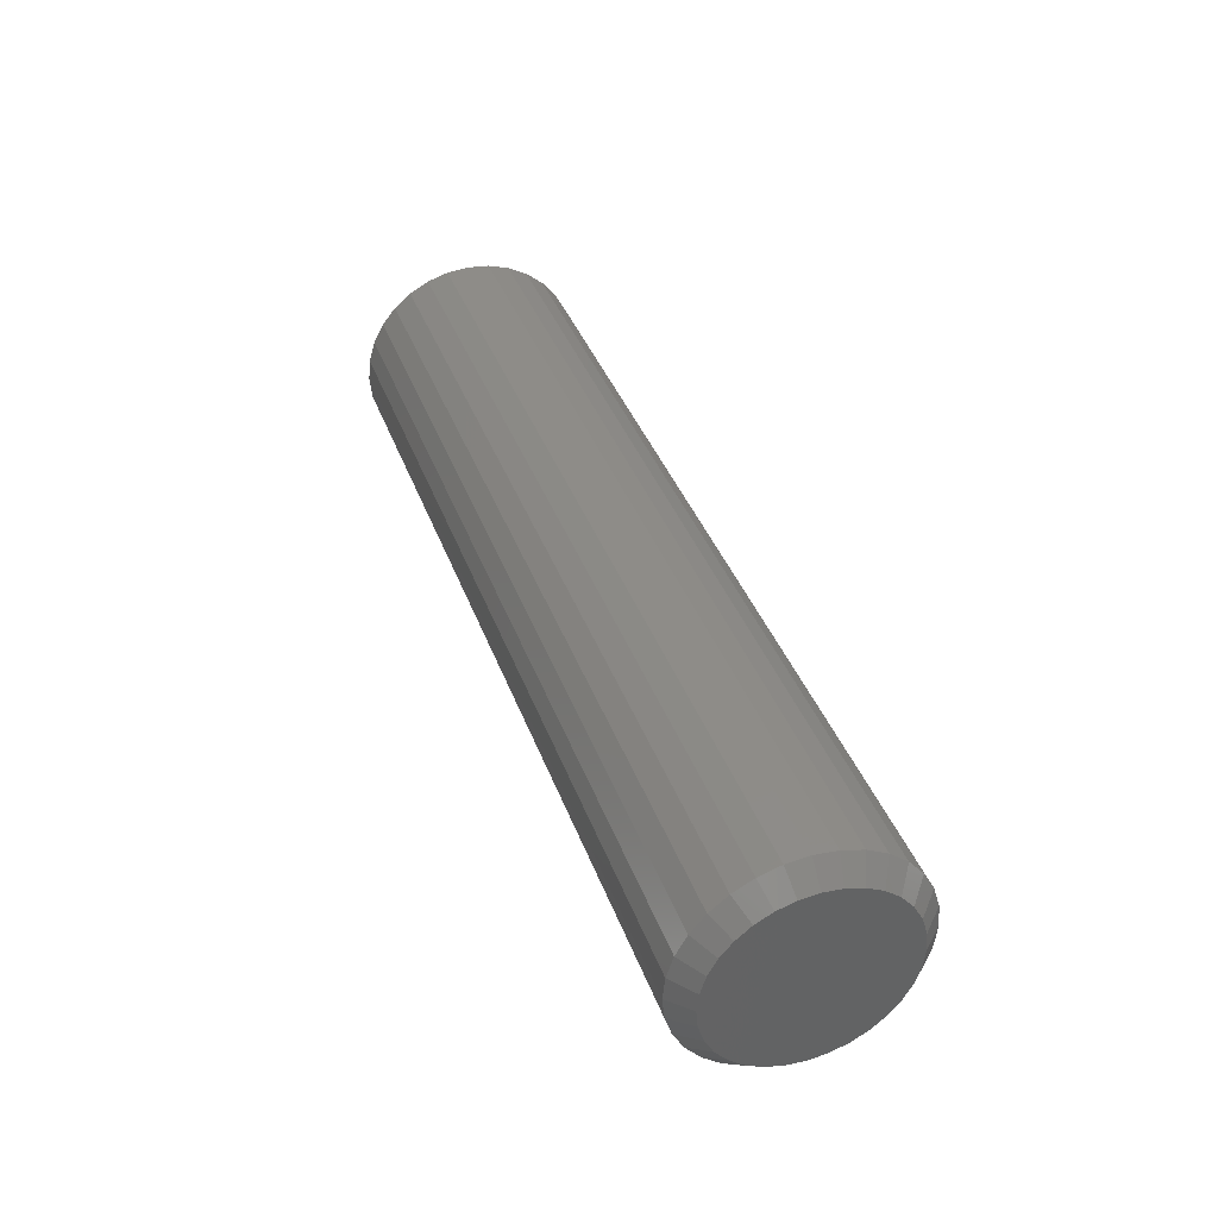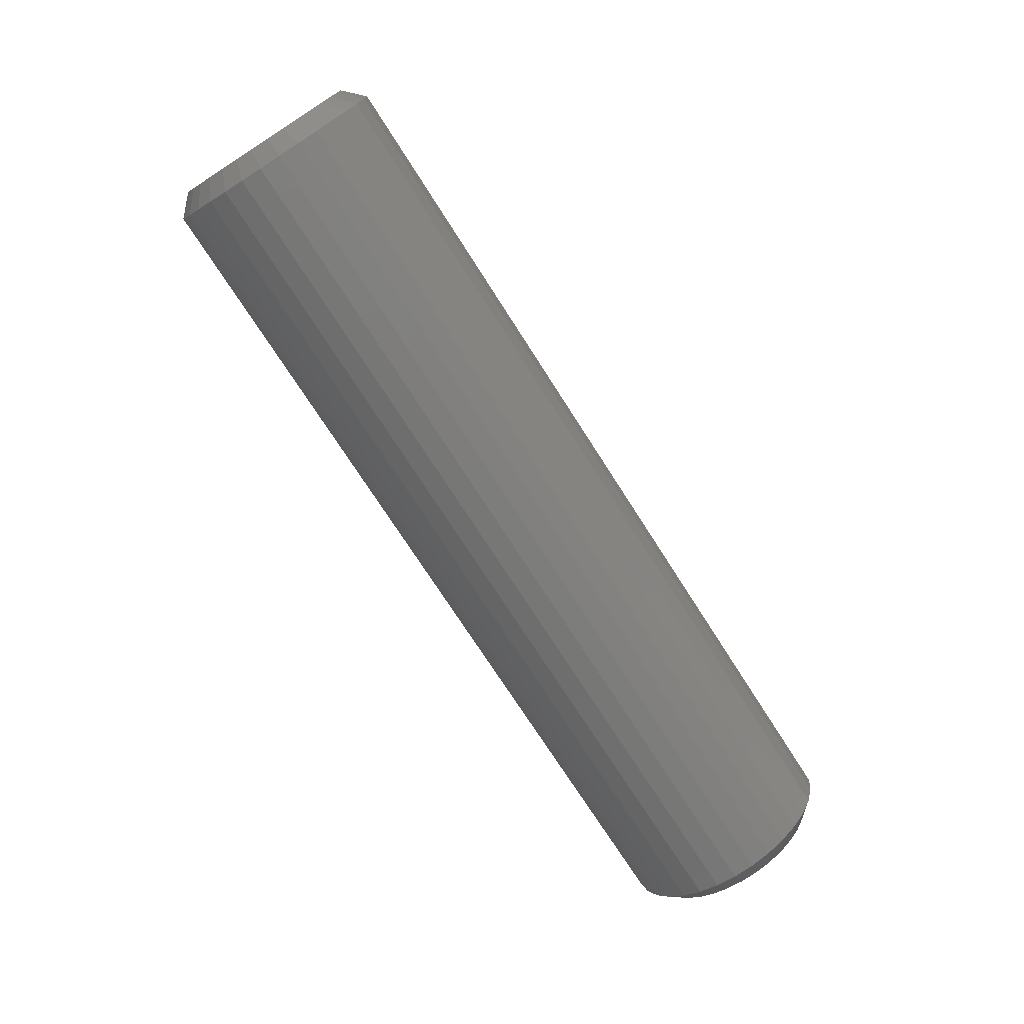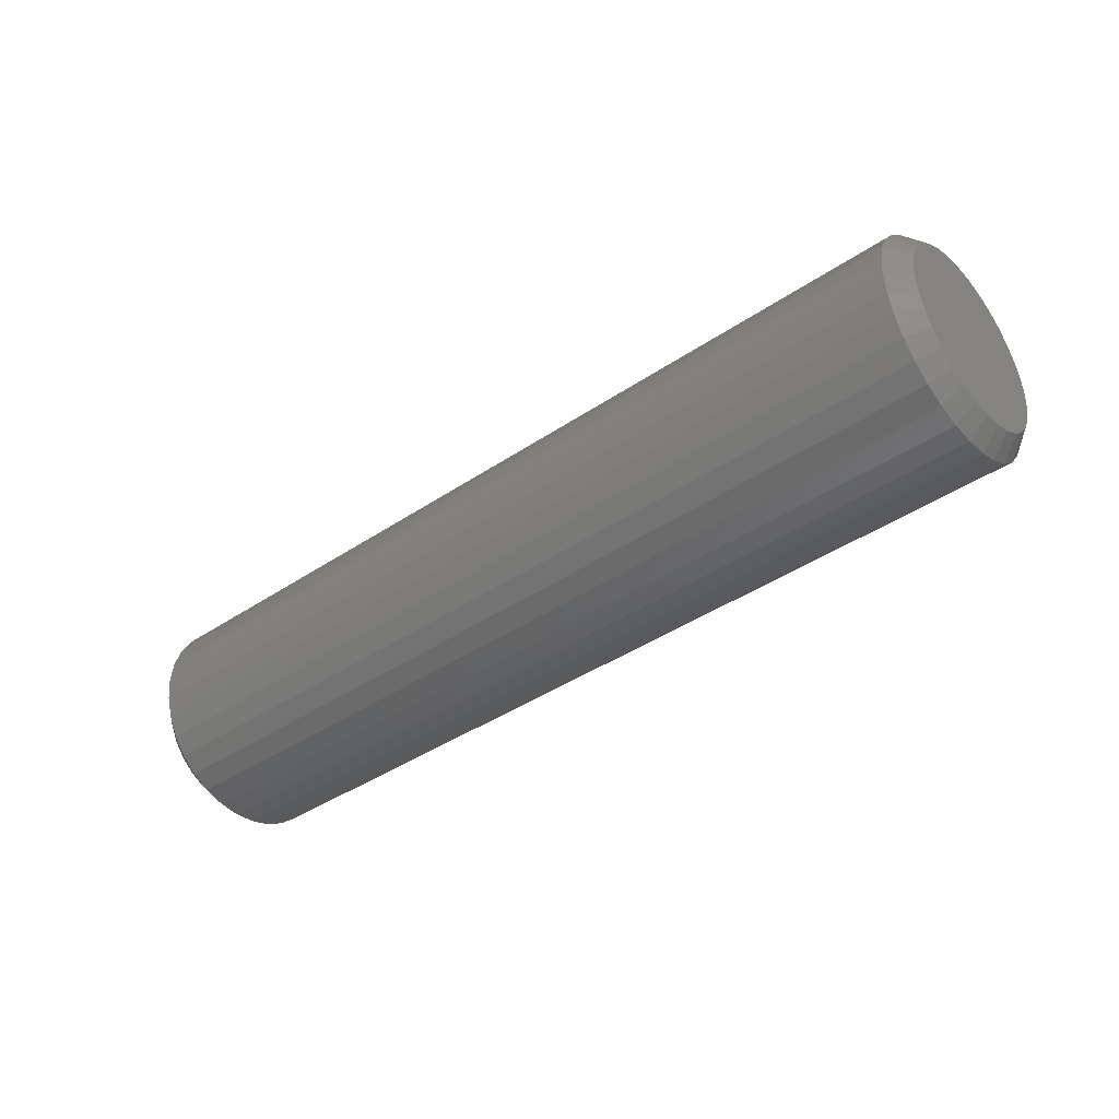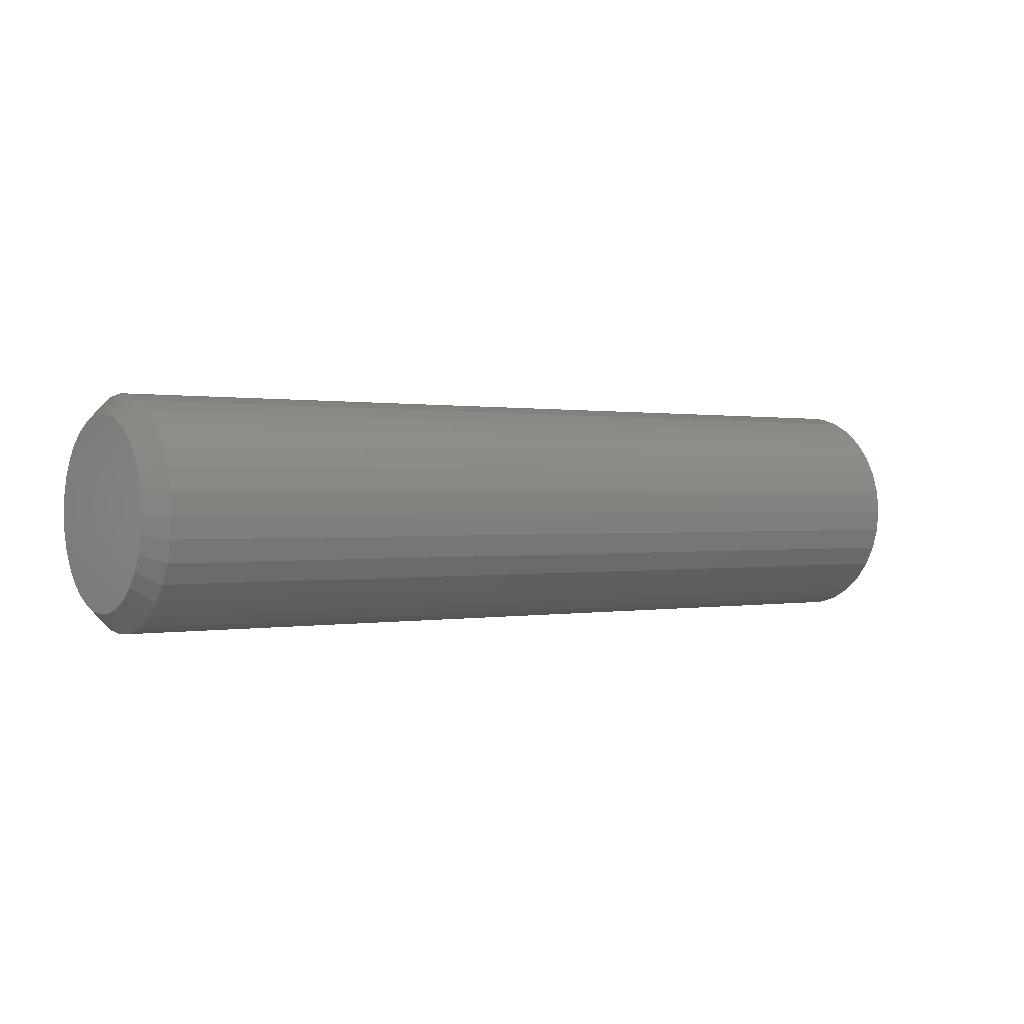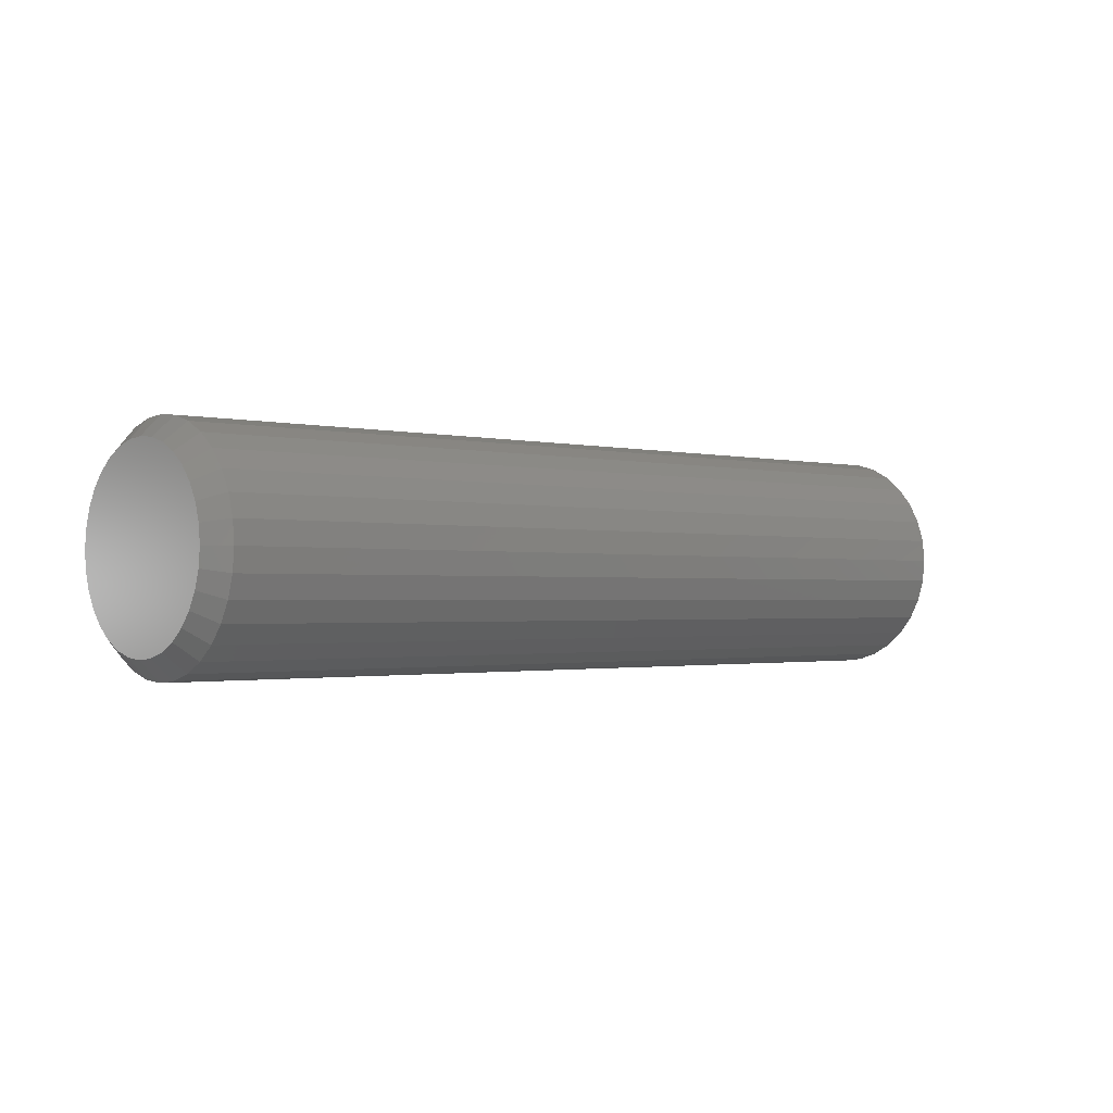
<metadata>
{"format":"stl","ext":"stl","renderer":"f3d","projection":"perspective","resolution":1024,"background":"white","views":[{"elev":38.7,"azim":71.0,"up":"+Y"},{"elev":-73.4,"azim":-57.4,"up":"+Z"},{"elev":-40.2,"azim":39.8,"up":"+Z"},{"elev":0.4,"azim":144.7,"up":"+Y"},{"elev":-1.3,"azim":-42.2,"up":"+Z"}]}
</metadata>
<code>
# stl→obj: 128 verts, 252 faces
v 0.01562 0.08882 -2.238e-16
v 0.7344 0.08882 -2.238e-16
v 0.01562 0.08708 -0.01765
v 0.7344 0.08708 -0.01765
v 0.01562 0.08193 -0.03462
v 0.7344 0.08193 -0.03462
v 0.01562 0.07357 -0.05026
v 0.7344 0.07357 -0.05026
v 0.01562 0.06232 -0.06397
v 0.7344 0.06232 -0.06397
v 0.01562 0.04861 -0.07522
v 0.7344 0.04861 -0.07522
v 0.01562 0.03297 -0.08357
v 0.7344 0.03297 -0.08357
v 0.01562 0.016 -0.08872
v 0.7344 0.016 -0.08872
v 0.01562 -0.001645 -0.09046
v 0.7344 -0.001645 -0.09046
v 0.01562 -0.01929 -0.08872
v 0.7344 -0.01929 -0.08872
v 0.01562 -0.03626 -0.08357
v 0.7344 -0.03626 -0.08357
v 0.01562 -0.0519 -0.07522
v 0.7344 -0.0519 -0.07522
v 0.01562 -0.06561 -0.06397
v 0.7344 -0.06561 -0.06397
v 0.01562 -0.07686 -0.05026
v 0.7344 -0.07686 -0.05026
v 0.01562 -0.08522 -0.03462
v 0.7344 -0.08522 -0.03462
v 0.01562 -0.09037 -0.01765
v 0.7344 -0.09037 -0.01765
v 0.01562 -0.09211 -1.352e-16
v 0.7344 -0.09211 -1.352e-16
v 0.01562 -0.09037 0.01765
v 0.7344 -0.09037 0.01765
v 0.01562 -0.08522 0.03462
v 0.7344 -0.08522 0.03462
v 0.01562 -0.07686 0.05026
v 0.7344 -0.07686 0.05026
v 0.01562 -0.06561 0.06397
v 0.7344 -0.06561 0.06397
v 0.01562 -0.0519 0.07522
v 0.7344 -0.0519 0.07522
v 0.01562 -0.03626 0.08357
v 0.7344 -0.03626 0.08357
v 0.01562 -0.01929 0.08872
v 0.7344 -0.01929 0.08872
v 0.01562 -0.001645 0.09046
v 0.7344 -0.001645 0.09046
v 0.01562 0.016 0.08872
v 0.7344 0.016 0.08872
v 0.01562 0.03297 0.08357
v 0.7344 0.03297 0.08357
v 0.01562 0.04861 0.07522
v 0.7344 0.04861 0.07522
v 0.01562 0.06232 0.06397
v 0.7344 0.06232 0.06397
v 0.01562 0.07357 0.05026
v 0.7344 0.07357 0.05026
v 0.01562 0.08193 0.03462
v 0.7344 0.08193 0.03462
v 0.01562 0.08708 0.01765
v 0.7344 0.08708 0.01765
v 0.75 -0.01624 0.0734
v 0.75 0.01295 0.0734
v 0.75 -0.001645 0.07484
v 0.75 -0.03028 0.06914
v 0.75 0.02699 0.06914
v 0.75 -0.04322 0.06222
v 0.75 0.03993 0.06222
v 0.75 -0.05456 0.05292
v 0.75 0.05127 0.05292
v 0.75 0.05127 -0.05292
v 0.75 -0.04322 -0.06222
v 0.75 0.03993 -0.06222
v 0.75 -0.03028 -0.06914
v 0.75 0.02699 -0.06914
v 0.75 -0.01624 -0.0734
v 0.75 0.01295 -0.0734
v 0.75 -0.001645 -0.07484
v 0.75 0.06058 0.04158
v 0.75 -0.06387 0.04158
v 0.75 0.06749 0.02864
v 0.75 -0.07078 0.02864
v 0.75 0.07175 0.0146
v 0.75 -0.07504 0.0146
v 0.75 0.07319 -2.551e-17
v 0.75 -0.07648 -1.883e-16
v 0.75 0.07175 -0.0146
v 0.75 -0.07504 -0.0146
v 0.75 0.06749 -0.02864
v 0.75 -0.07078 -0.02864
v 0.75 0.06058 -0.04158
v 0.75 -0.06387 -0.04158
v 0.75 -0.05456 -0.05292
v 0 -0.001645 0.07484
v 0 0.01295 0.0734
v 0 -0.01624 0.0734
v 0 -0.03028 0.06914
v 0 0.02699 0.06914
v 0 -0.04322 0.06222
v 0 0.03993 0.06222
v 0 -0.05456 0.05292
v 0 0.05127 0.05292
v 0 0.03993 -0.06222
v 0 -0.04322 -0.06222
v 0 0.05127 -0.05292
v 0 -0.03028 -0.06914
v 0 0.02699 -0.06914
v 0 -0.01624 -0.0734
v 0 0.01295 -0.0734
v 0 -0.001645 -0.07484
v 0 -0.05456 -0.05292
v 0 -0.06387 -0.04158
v 0 0.06058 -0.04158
v 0 -0.07078 -0.02864
v 0 0.06749 -0.02864
v 0 -0.07504 -0.0146
v 0 0.07175 -0.0146
v 0 -0.07648 -1.883e-16
v 0 0.07319 -2.551e-17
v 0 -0.07504 0.0146
v 0 0.07175 0.0146
v 0 -0.07078 0.02864
v 0 0.06749 0.02864
v 0 -0.06387 0.04158
v 0 0.06058 0.04158
f 1 2 3
f 3 2 4
f 3 4 5
f 5 4 6
f 5 6 7
f 7 6 8
f 7 8 9
f 9 8 10
f 9 10 11
f 11 10 12
f 11 12 13
f 13 12 14
f 13 14 15
f 15 14 16
f 15 16 17
f 17 16 18
f 17 18 19
f 19 18 20
f 19 20 21
f 21 20 22
f 21 22 23
f 23 22 24
f 23 24 25
f 25 24 26
f 25 26 27
f 27 26 28
f 27 28 29
f 29 28 30
f 29 30 31
f 31 30 32
f 31 32 33
f 33 32 34
f 33 34 35
f 35 34 36
f 35 36 37
f 37 36 38
f 37 38 39
f 39 38 40
f 39 40 41
f 41 40 42
f 41 42 43
f 43 42 44
f 43 44 45
f 45 44 46
f 45 46 47
f 47 46 48
f 47 48 49
f 49 48 50
f 49 50 51
f 51 50 52
f 51 52 53
f 53 52 54
f 53 54 55
f 55 54 56
f 55 56 57
f 57 56 58
f 57 58 59
f 59 58 60
f 59 60 61
f 61 60 62
f 61 62 63
f 63 62 64
f 63 64 1
f 1 64 2
f 65 66 67
f 66 65 68
f 66 68 69
f 69 68 70
f 69 70 71
f 71 70 72
f 71 72 73
f 74 75 76
f 76 75 77
f 76 77 78
f 78 77 79
f 78 79 80
f 80 79 81
f 73 72 82
f 82 72 83
f 82 83 84
f 84 83 85
f 84 85 86
f 86 85 87
f 86 87 88
f 88 87 89
f 88 89 90
f 90 89 91
f 90 91 92
f 92 91 93
f 92 93 94
f 94 93 95
f 94 95 74
f 74 95 96
f 74 96 75
f 81 79 18
f 18 16 81
f 8 74 10
f 10 74 76
f 10 76 12
f 74 8 94
f 94 8 6
f 94 6 92
f 92 6 4
f 92 4 90
f 90 4 2
f 90 2 88
f 95 26 96
f 96 26 24
f 96 24 75
f 26 95 28
f 28 95 93
f 28 93 30
f 30 93 91
f 30 91 32
f 32 91 89
f 32 89 34
f 18 79 20
f 20 79 77
f 20 77 22
f 22 77 75
f 22 75 24
f 81 16 80
f 80 16 14
f 80 14 78
f 78 14 12
f 78 12 76
f 67 66 50
f 50 48 67
f 40 72 42
f 42 72 70
f 42 70 44
f 72 40 83
f 83 40 38
f 83 38 85
f 85 38 36
f 85 36 87
f 87 36 34
f 87 34 89
f 82 58 73
f 73 58 56
f 73 56 71
f 58 82 60
f 60 82 84
f 60 84 62
f 62 84 86
f 62 86 64
f 64 86 88
f 64 88 2
f 50 66 52
f 52 66 69
f 52 69 54
f 54 69 71
f 54 71 56
f 67 48 65
f 65 48 46
f 65 46 68
f 68 46 44
f 68 44 70
f 97 98 99
f 100 99 98
f 101 100 98
f 102 100 101
f 103 102 101
f 104 102 103
f 105 104 103
f 106 107 108
f 109 107 106
f 110 109 106
f 111 109 110
f 112 111 110
f 113 111 112
f 107 114 108
f 108 114 115
f 108 115 116
f 116 115 117
f 116 117 118
f 118 117 119
f 118 119 120
f 120 119 121
f 120 121 122
f 122 121 123
f 122 123 124
f 124 123 125
f 124 125 126
f 126 125 127
f 126 127 128
f 128 127 104
f 128 104 105
f 17 111 113
f 113 15 17
f 107 23 114
f 114 23 25
f 114 25 115
f 115 25 27
f 115 27 117
f 117 27 29
f 117 29 119
f 119 29 31
f 119 31 121
f 121 31 33
f 11 106 9
f 9 106 108
f 9 108 7
f 7 108 116
f 7 116 5
f 5 116 118
f 5 118 3
f 3 118 120
f 3 120 1
f 1 120 122
f 23 107 21
f 21 107 109
f 21 109 19
f 19 109 111
f 19 111 17
f 106 11 110
f 110 11 13
f 110 13 112
f 112 13 15
f 112 15 113
f 49 98 97
f 97 47 49
f 103 55 105
f 105 55 57
f 105 57 128
f 128 57 59
f 128 59 126
f 126 59 61
f 126 61 124
f 124 61 63
f 124 63 122
f 122 63 1
f 43 102 41
f 41 102 104
f 41 104 39
f 39 104 127
f 39 127 37
f 37 127 125
f 37 125 35
f 35 125 123
f 35 123 33
f 33 123 121
f 55 103 53
f 53 103 101
f 53 101 51
f 51 101 98
f 51 98 49
f 102 43 100
f 100 43 45
f 100 45 99
f 99 45 47
f 99 47 97

</code>
